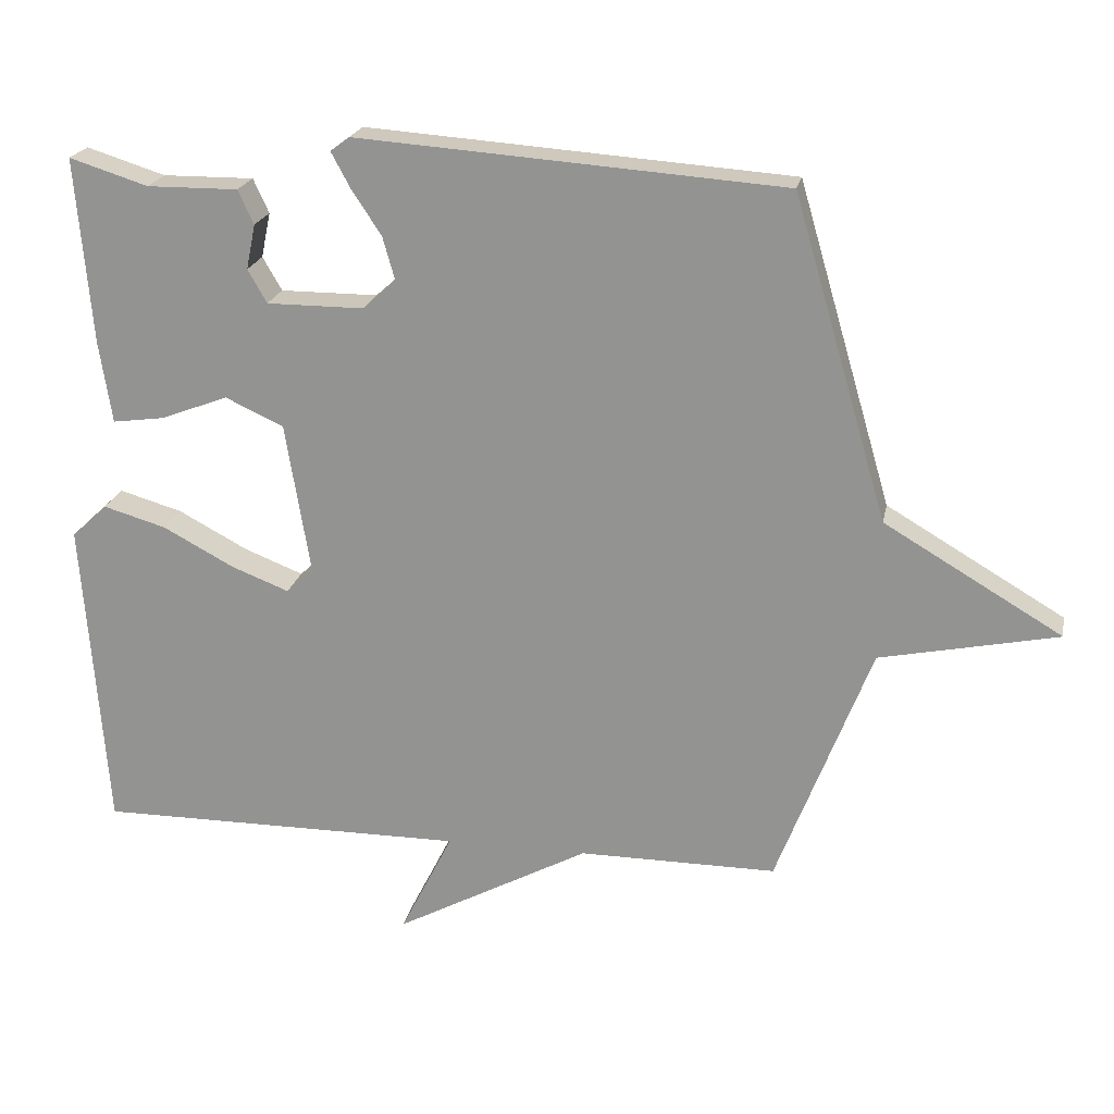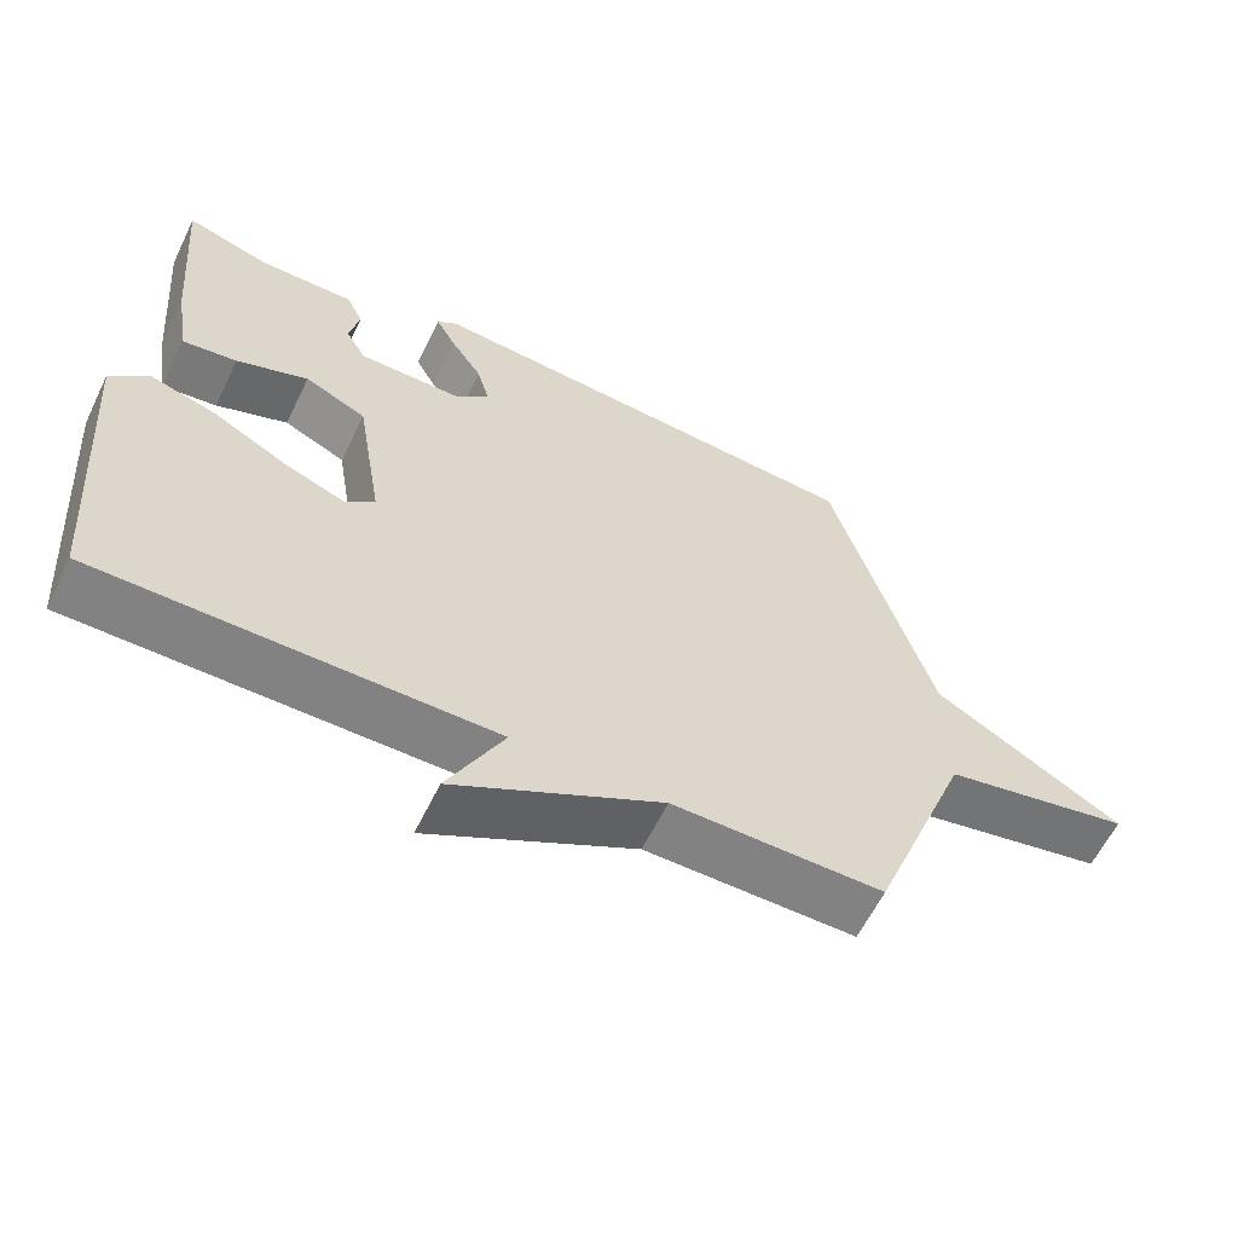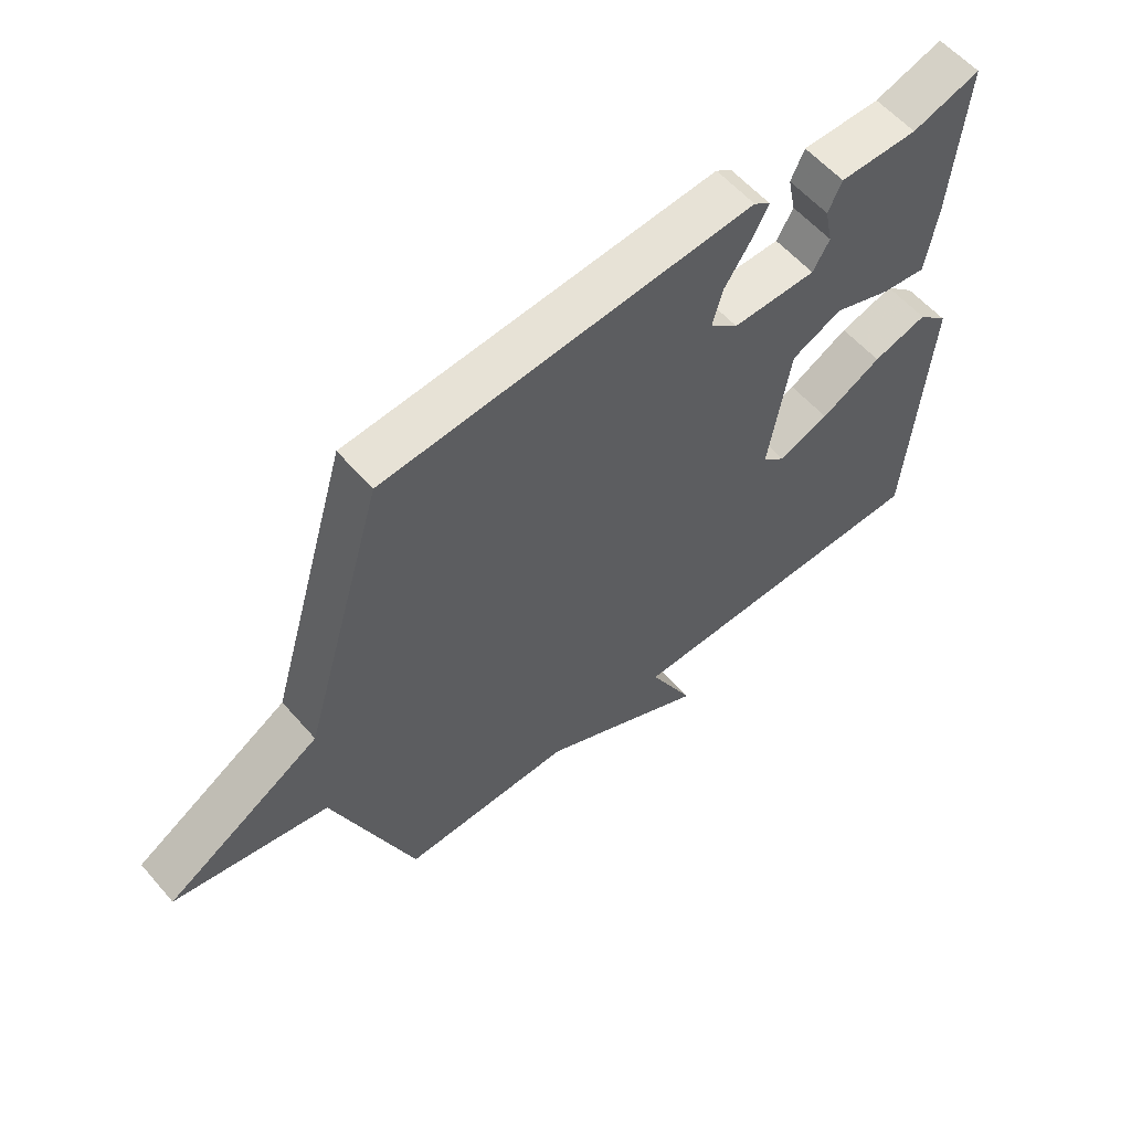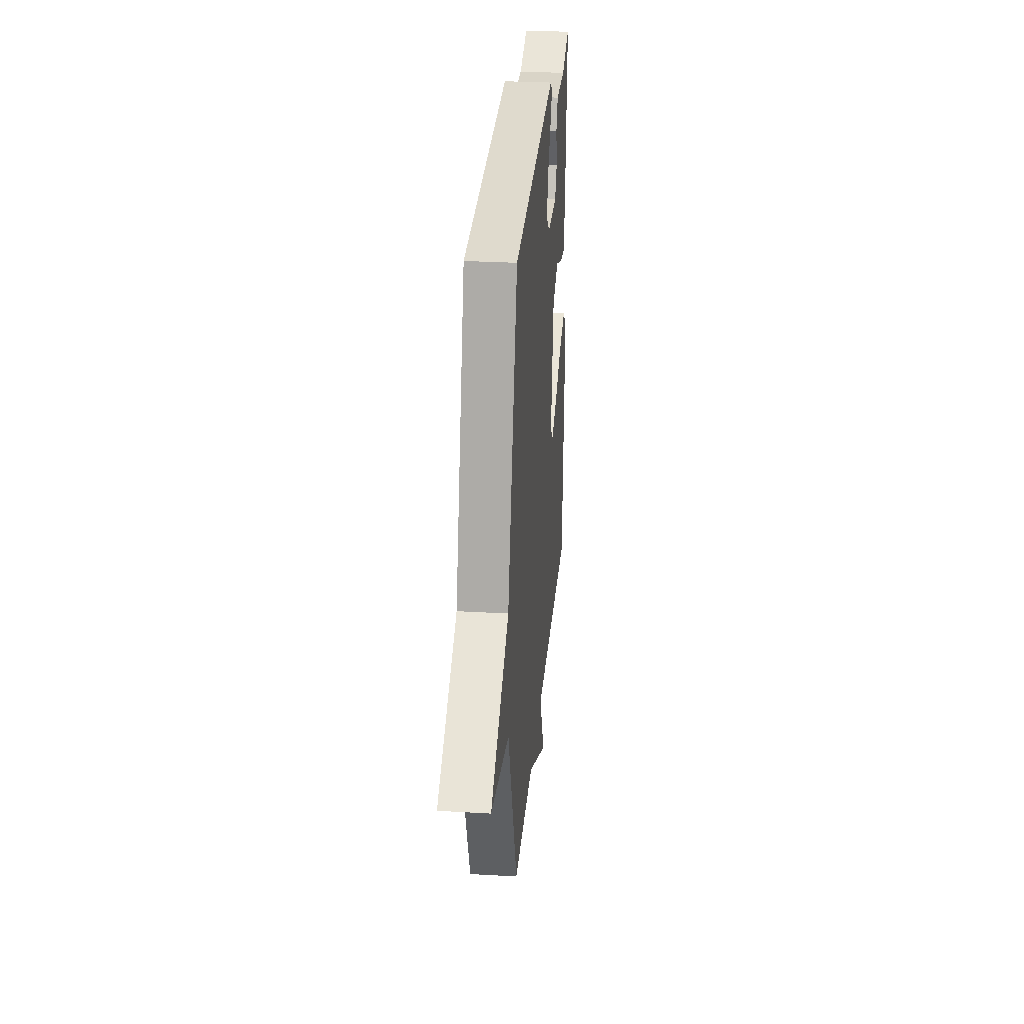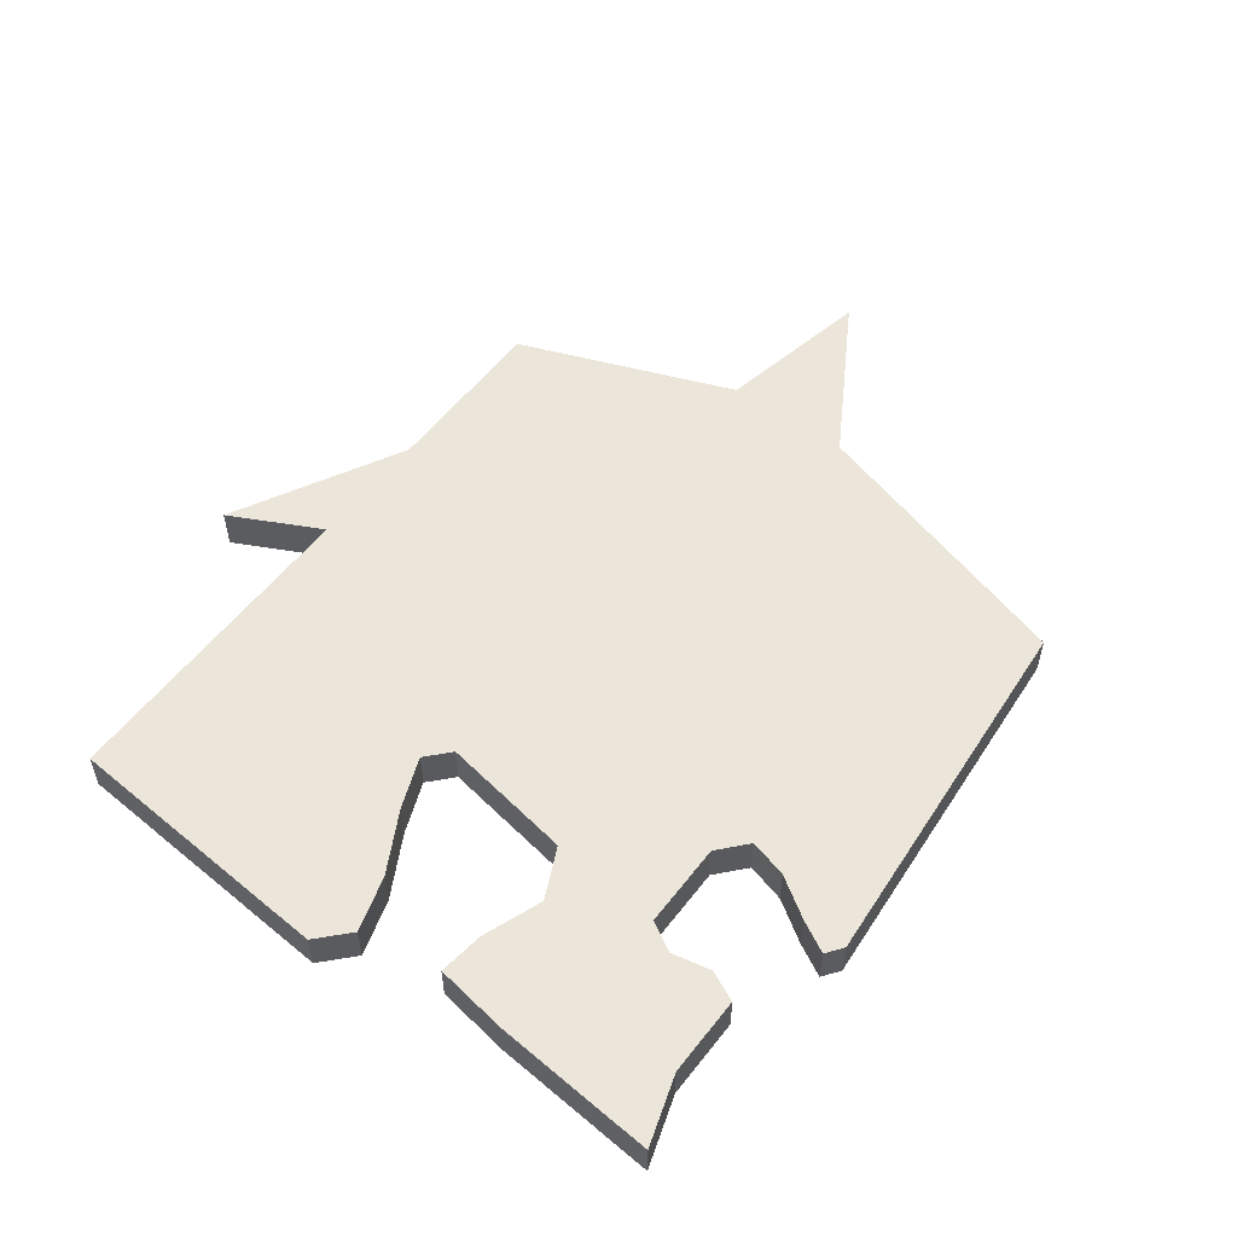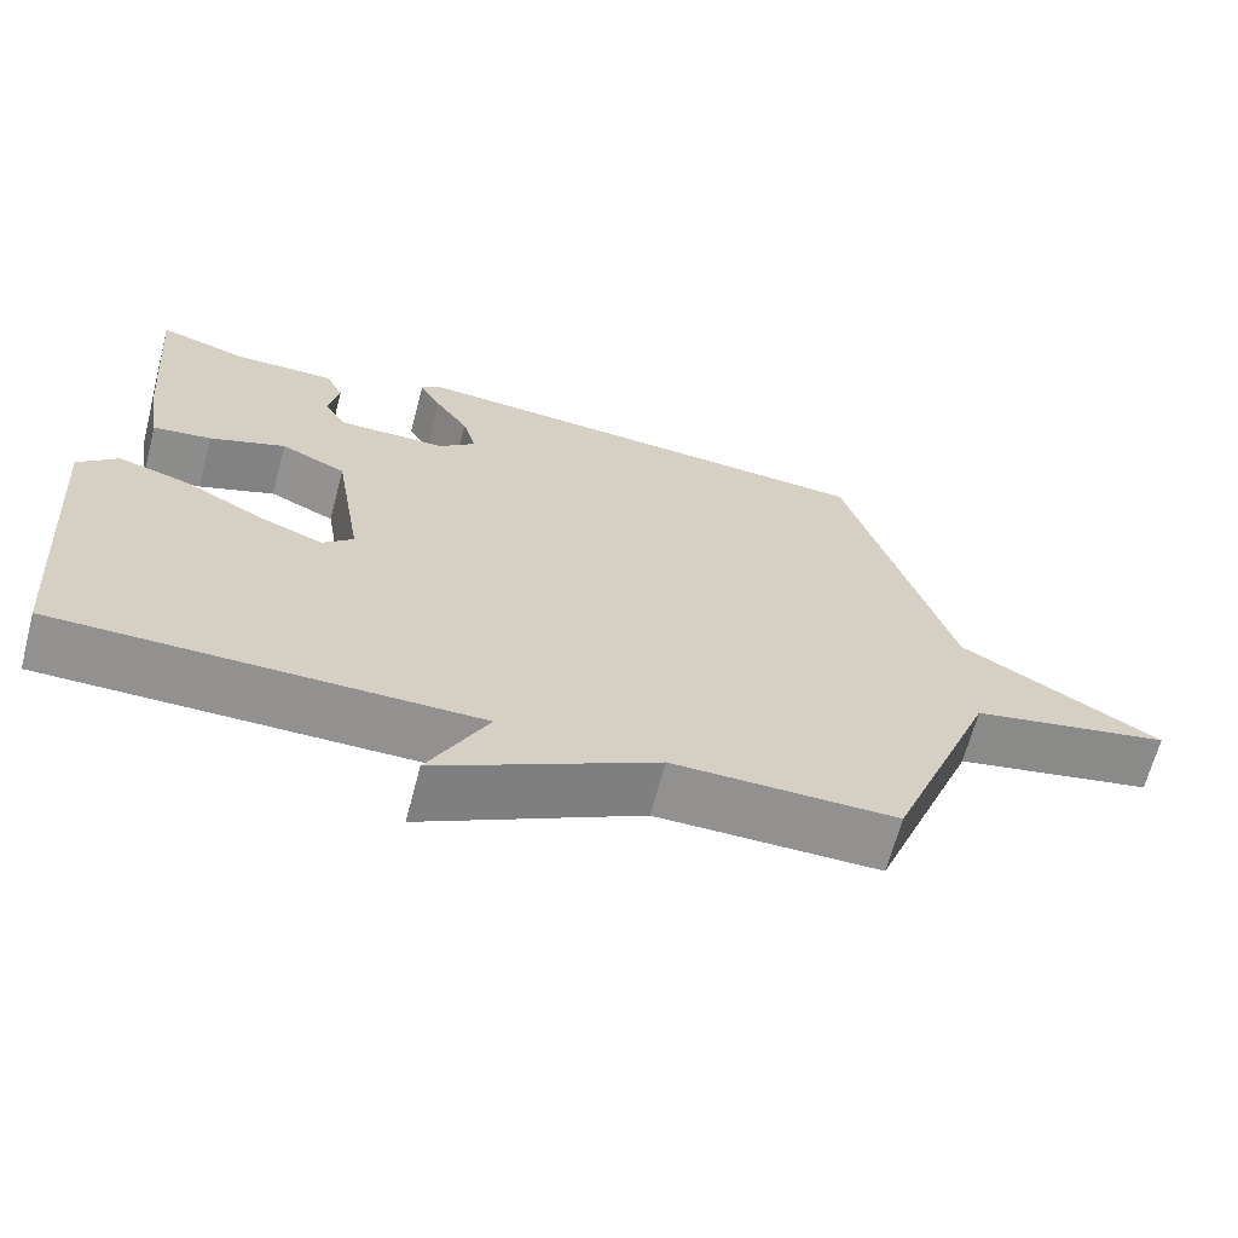
<metadata>
{"format":"obj","ext":"obj","renderer":"f3d","projection":"perspective","resolution":1024,"background":"white","views":[{"elev":21.0,"azim":11.0,"up":"+Z"},{"elev":-60.8,"azim":-25.9,"up":"+Z"},{"elev":58.1,"azim":139.4,"up":"+Z"},{"elev":28.9,"azim":95.0,"up":"+Z"},{"elev":54.6,"azim":-53.3,"up":"+Y"},{"elev":-66.1,"azim":-14.8,"up":"+Z"}]}
</metadata>
<code>
v -0.5 0.07 -0.5
v -0.533 0.07 -0.055
v -0.483 0.07 -0.008
v -0.394 0.07 -0.034
v -0.295 0.07 -0.087
v -0.213 0.07 -0.119
v -0.175 0.07 -0.084
v -0.21 0.07 0.13
v -0.292 0.07 0.168
v -0.387 0.07 0.132
v -0.46 0.07 0.122
v -0.478 0.07 0.239
v -0.5 0.07 0.5
v -0.389 0.07 0.465
v -0.261 0.07 0.466
v -0.239 0.07 0.418
v -0.252 0.07 0.355
v -0.225 0.07 0.308
v -0.088 0.07 0.308
v -0.042 0.07 0.349
v -0.059 0.07 0.41
v -0.101 0.07 0.474
v -0.128 0.07 0.524
v -0.101 0.07 0.544
v 0.5 0.07 0.5
v 0.633 0.07 0.046
v 0.884 0.07 -0.102
v 0.633 0.07 -0.154
v 0.5 0.07 -0.5
v 0.221 0.07 -0.499
v -0.053 0.07 -0.646
v 0.021 0.07 -0.499
v -0.5 0 -0.5
v -0.533 0 -0.055
v -0.483 0 -0.008
v -0.394 0 -0.034
v -0.295 0 -0.087
v -0.213 0 -0.119
v -0.175 0 -0.084
v -0.21 0 0.13
v -0.292 0 0.168
v -0.387 0 0.132
v -0.46 0 0.122
v -0.478 0 0.239
v -0.5 0 0.5
v -0.389 0 0.465
v -0.261 0 0.466
v -0.239 0 0.418
v -0.252 0 0.355
v -0.225 0 0.308
v -0.088 0 0.308
v -0.042 0 0.349
v -0.059 0 0.41
v -0.101 0 0.474
v -0.128 0 0.524
v -0.101 0 0.544
v 0.5 0 0.5
v 0.633 0 0.046
v 0.884 0 -0.102
v 0.633 0 -0.154
v 0.5 0 -0.5
v 0.221 0 -0.499
v -0.053 0 -0.646
v 0.021 0 -0.499
f 30 31 32
f 28 29 30
f 28 30 32
f 26 27 28
f 25 26 28
f 24 25 28
f 23 24 28
f 22 23 28
f 21 22 28
f 20 21 28
f 19 20 28 32
f 18 19 32
f 17 18 32
f 14 15 16 17
f 13 14 17
f 12 13 17
f 11 12 17
f 10 11 17
f 9 10 17
f 8 9 17
f 8 17 32
f 7 8 32
f 6 7 32 1
f 3 4 5
f 2 3 5
f 1 2 5
f 1 5 6
f 64 63 62
f 62 61 60
f 64 62 60
f 60 59 58
f 60 58 57
f 60 57 56
f 60 56 55
f 60 55 54
f 60 54 53
f 60 53 52
f 64 60 52 51
f 64 51 50
f 64 50 49
f 49 48 47 46
f 49 46 45
f 49 45 44
f 49 44 43
f 49 43 42
f 49 42 41
f 49 41 40
f 64 49 40
f 64 40 39
f 33 64 39 38
f 37 36 35
f 37 35 34
f 37 34 33
f 38 37 33
f 1 33 34 2
f 2 34 35 3
f 3 35 36 4
f 4 36 37 5
f 5 37 38 6
f 6 38 39 7
f 7 39 40 8
f 8 40 41 9
f 9 41 42 10
f 10 42 43 11
f 11 43 44 12
f 12 44 45 13
f 13 45 46 14
f 14 46 47 15
f 15 47 48 16
f 16 48 49 17
f 17 49 50 18
f 18 50 51 19
f 19 51 52 20
f 20 52 53 21
f 21 53 54 22
f 22 54 55 23
f 23 55 56 24
f 24 56 57 25
f 25 57 58 26
f 26 58 59 27
f 27 59 60 28
f 28 60 61 29
f 29 61 62 30
f 30 62 63 31
f 31 63 64 32
f 32 64 33 1

</code>
